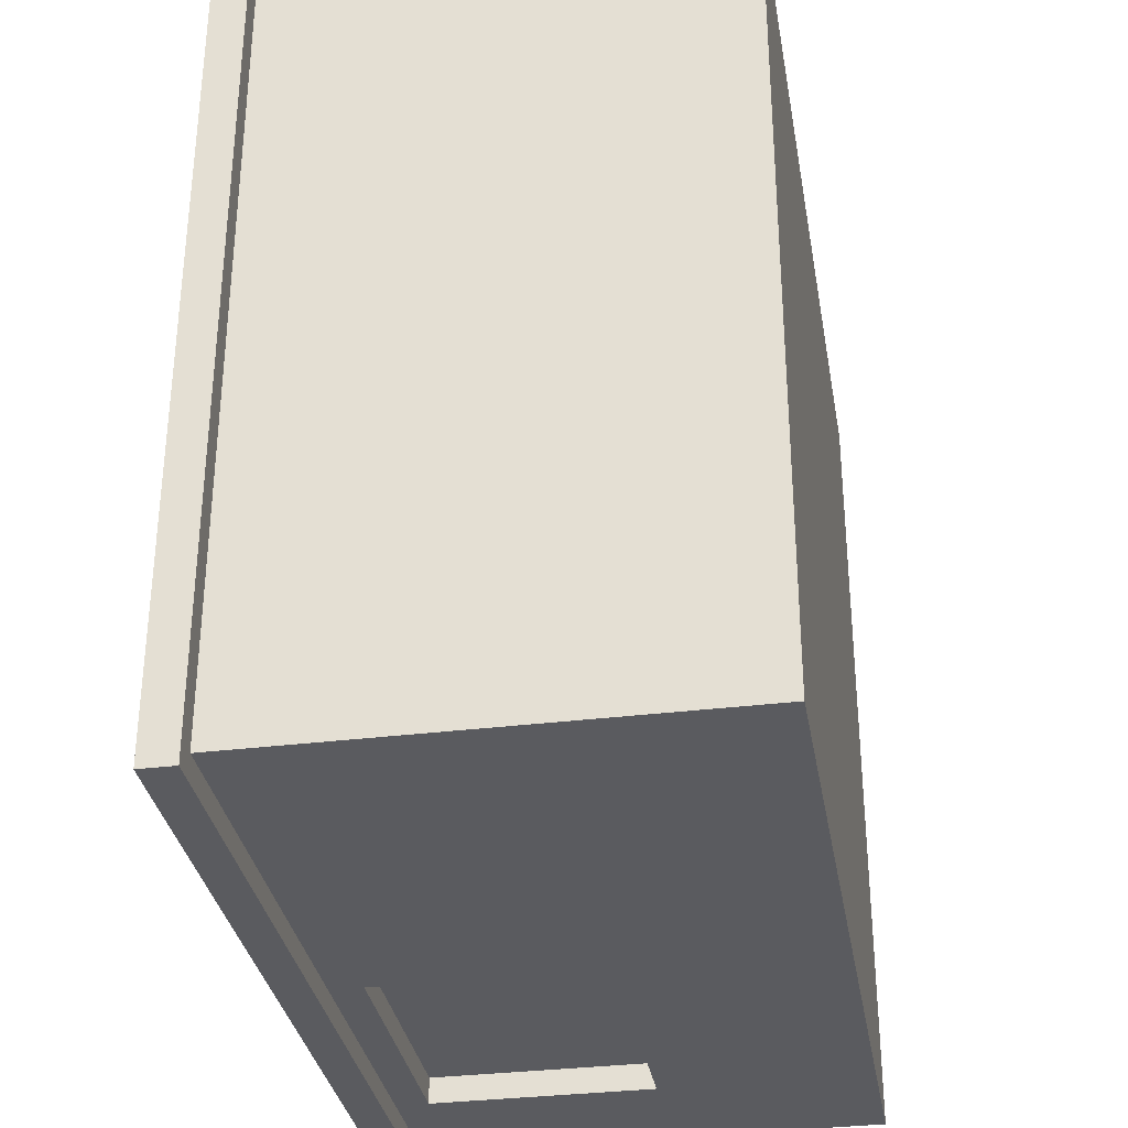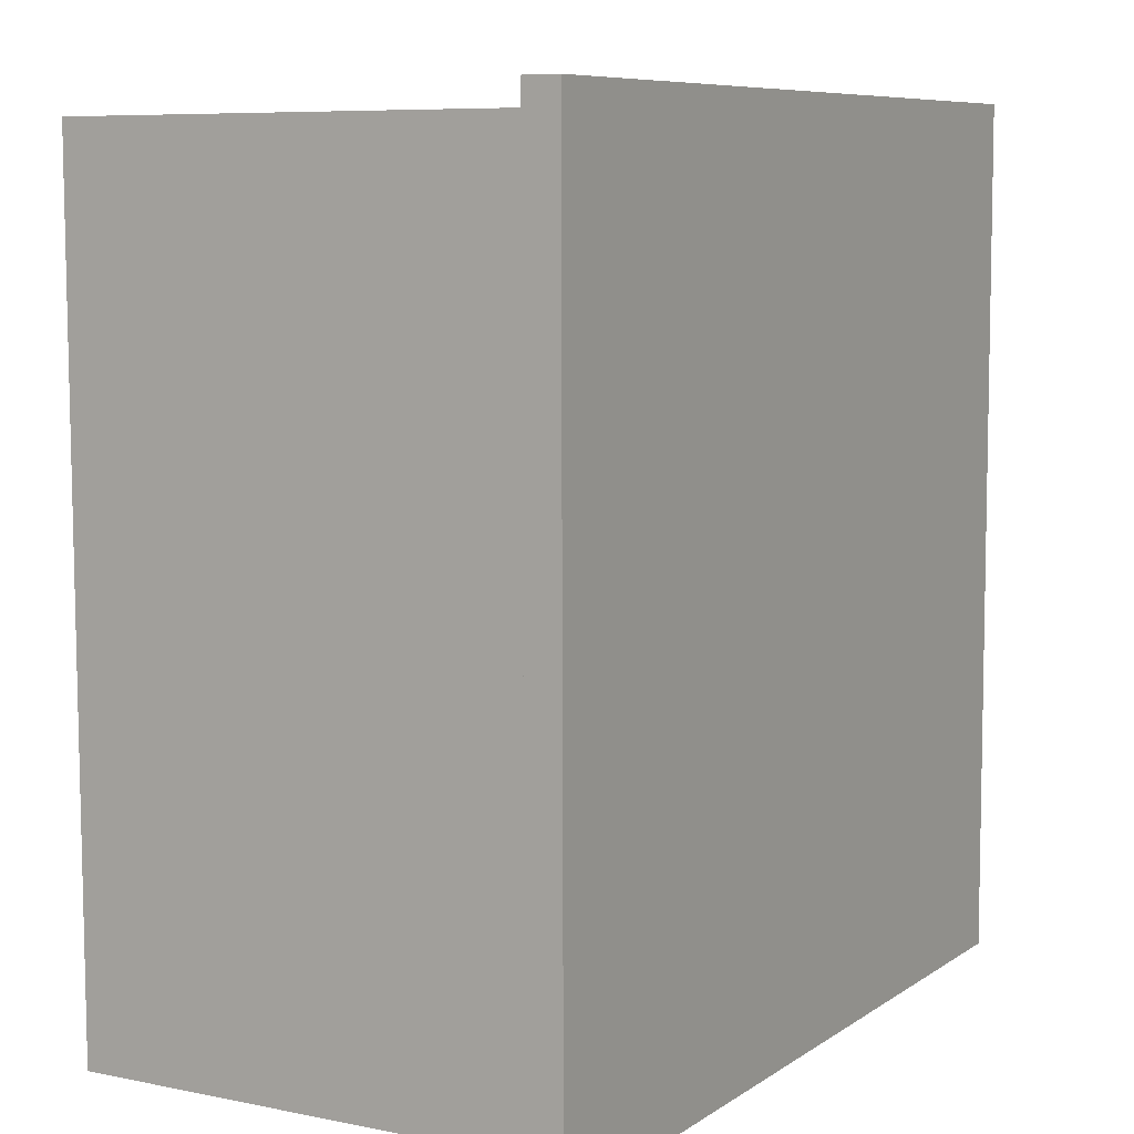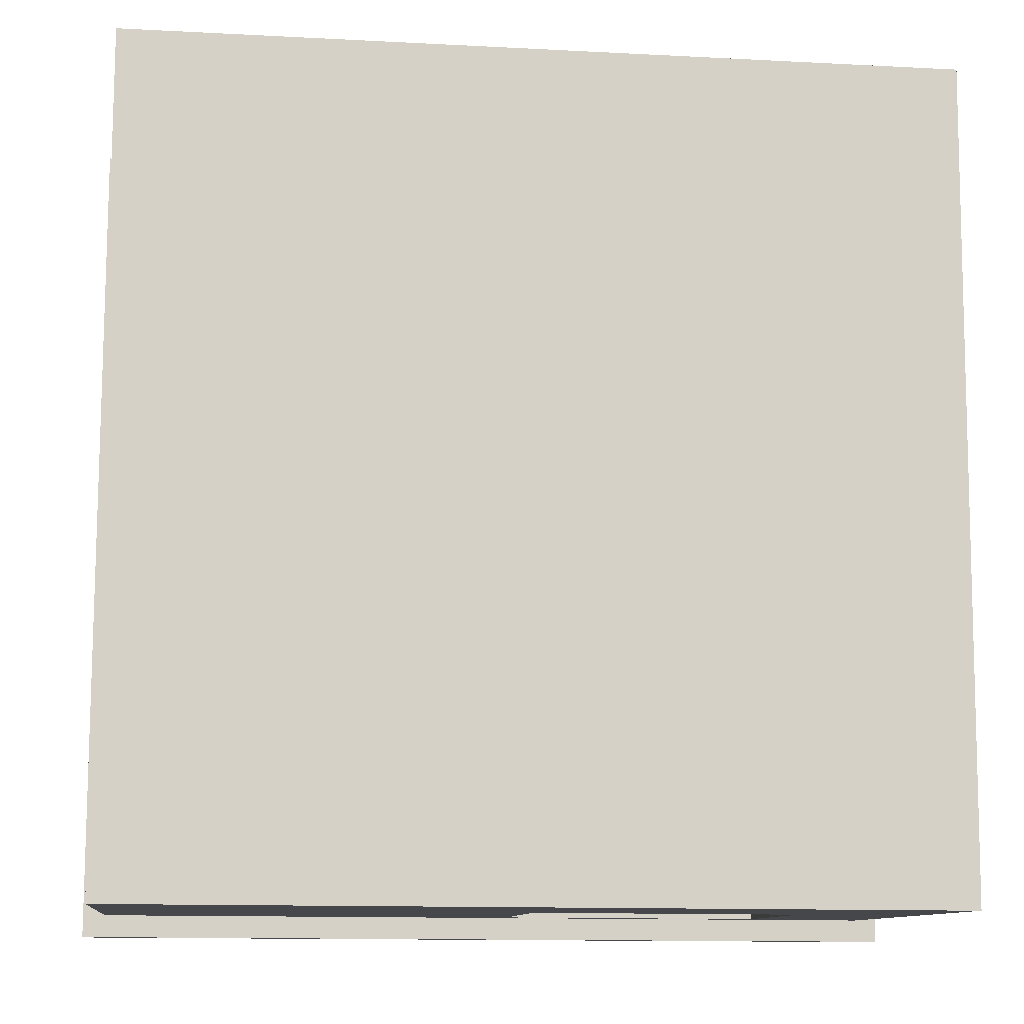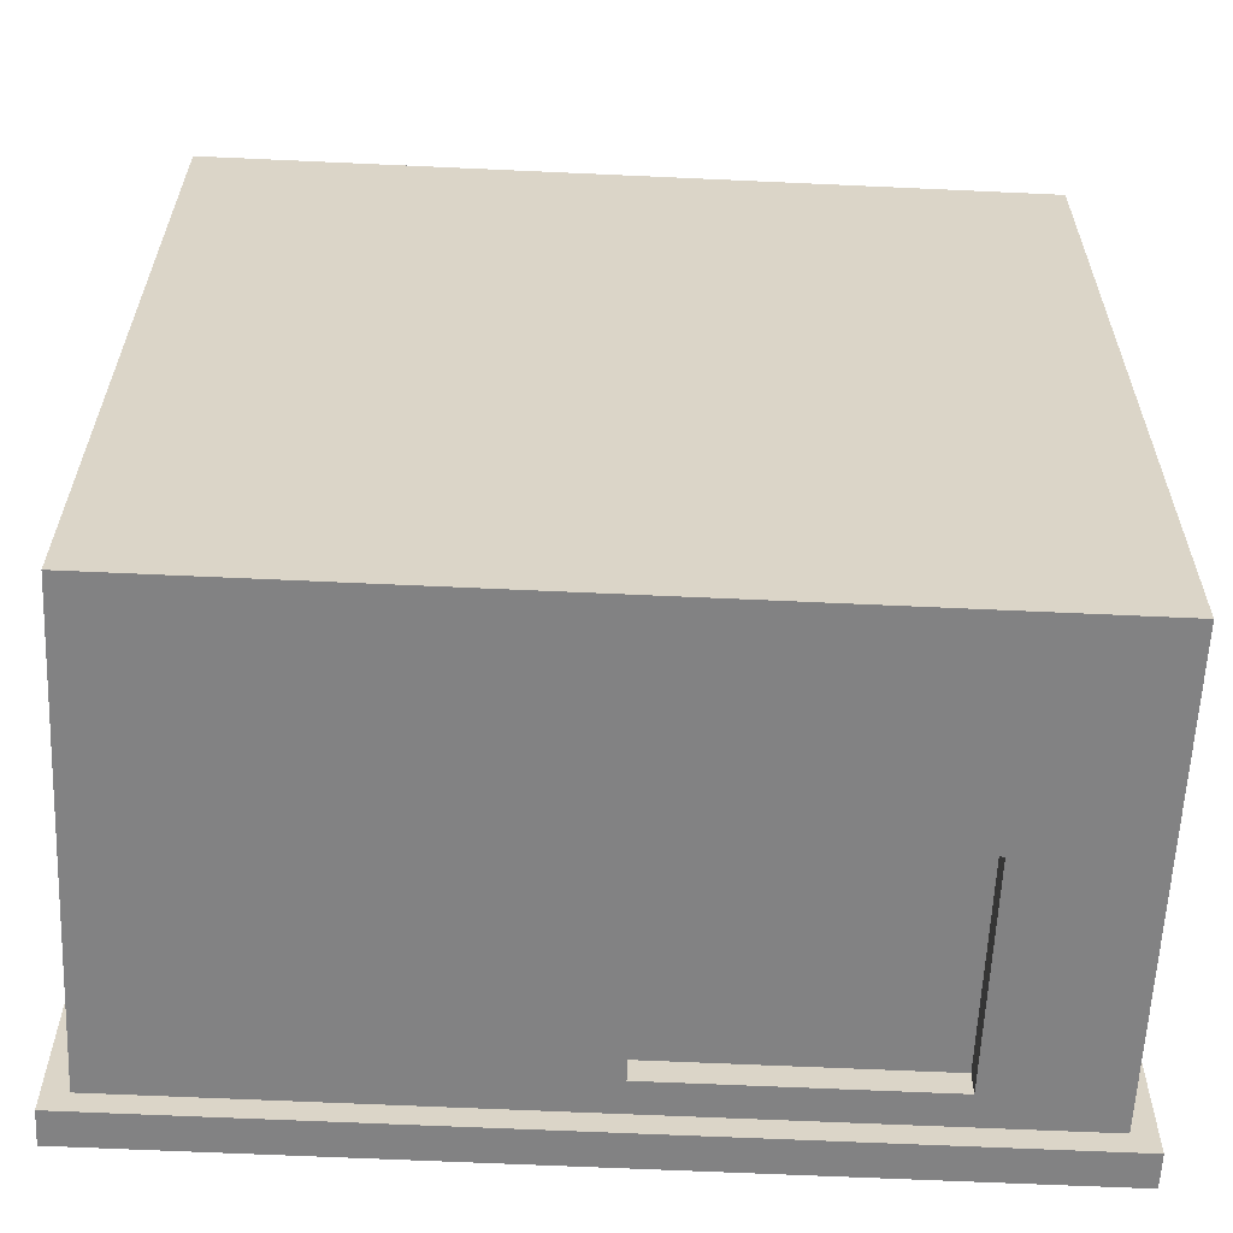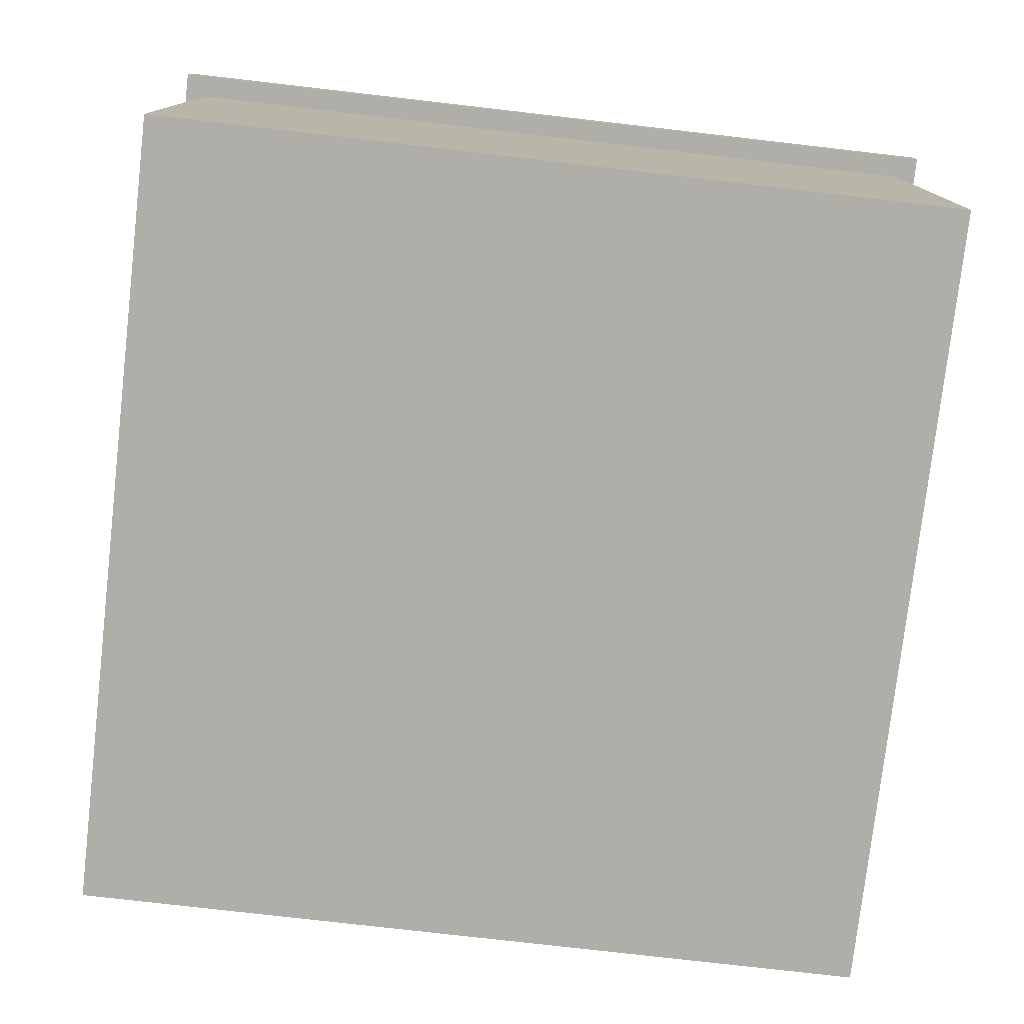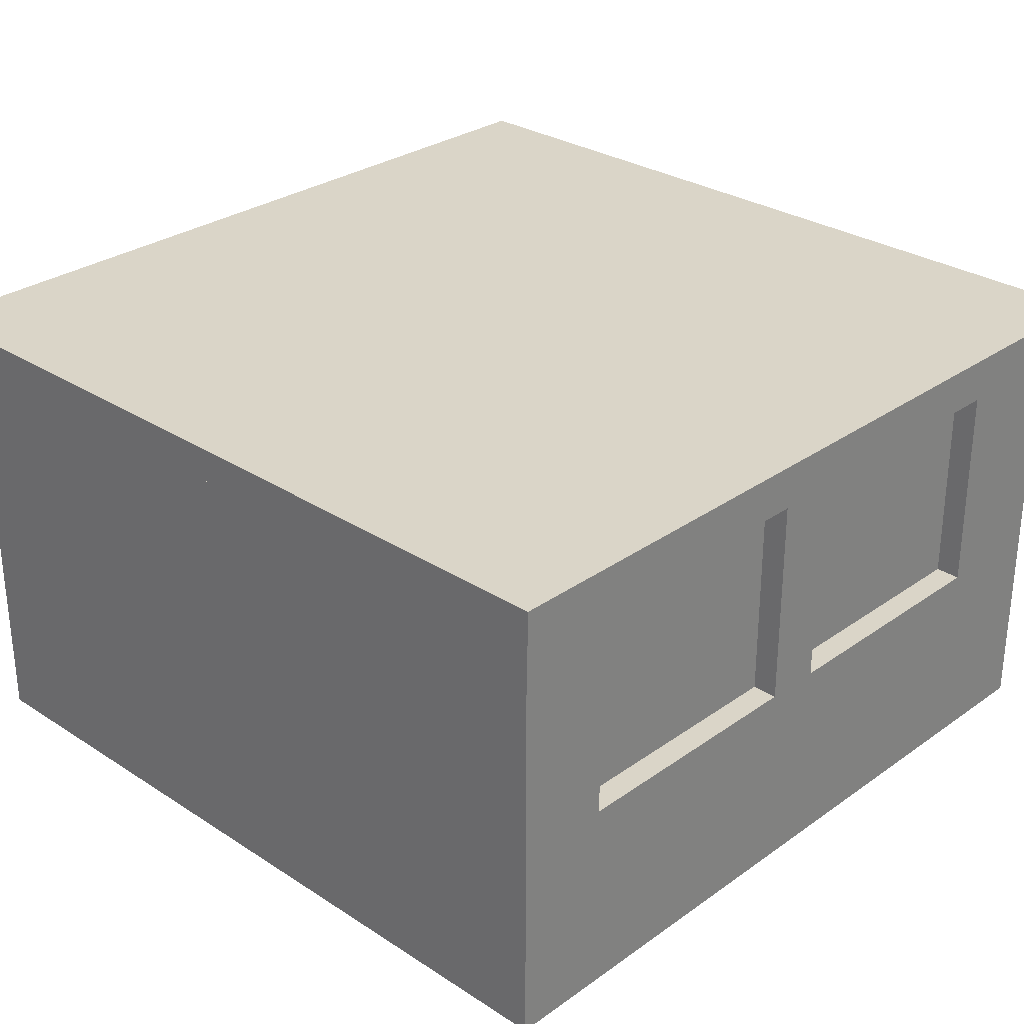
<metadata>
{"format":"obj","ext":"obj","renderer":"f3d","projection":"perspective","resolution":1024,"background":"white","views":[{"elev":-33.0,"azim":-80.3,"up":"+Z"},{"elev":7.6,"azim":120.0,"up":"+Z"},{"elev":-10.5,"azim":-7.0,"up":"+Z"},{"elev":-60.9,"azim":-2.6,"up":"+Z"},{"elev":-77.5,"azim":83.7,"up":"+Y"},{"elev":29.2,"azim":-46.0,"up":"+Y"}]}
</metadata>
<code>
g default
v 12.56 0 12.44
v 12.44 0 -12.56
v -12.44 0 12.56
v -12.56 0 -12.44
v 12.56 13.95 12.44
v 12.44 13.95 -12.56
v -12.56 13.95 -12.44
v -12.44 13.95 12.56
v 13.26 13.95 13.14
v 13.15 13.95 -13.26
v 13.15 15 -13.26
v 13.26 15 13.14
v -13.14 15 13.26
v -13.26 15 -13.14
v -13.26 13.95 -13.14
v -13.14 13.95 13.26
v -9.498 15 -13.16
v -9.498 13.95 -13.16
v -9.497 13.95 -12.46
v -9.497 0 -12.46
v -9.386 0 12.54
v -9.386 13.95 12.54
v -9.381 13.95 13.24
v -9.381 15 13.24
v 8.682 15 -13.24
v 8.682 13.95 -13.24
v 8.656 13.95 -12.54
v 8.656 0 -12.54
v 8.768 0 12.46
v 8.768 13.95 12.46
v 8.8 13.95 13.16
v 8.8 15 13.16
v 12.56 12.97 12.44
v 12.44 12.97 -12.56
v 8.656 12.97 -12.54
v -9.497 12.97 -12.46
v -12.56 12.97 -12.44
v -12.44 12.97 12.56
v -9.386 12.97 12.54
v 8.768 12.97 12.46
v -1.328 0 -12.49
v -1.328 12.97 -12.49
v -1.328 13.95 -12.49
v -1.346 13.95 -13.2
v -1.346 15 -13.2
v -1.229 15 13.21
v -1.229 13.95 13.21
v -1.217 13.95 12.51
v -1.217 12.97 12.51
v -1.217 0 12.51
v 0.5013 15 -13.21
v 0.5013 13.95 -13.21
v 0.4872 13.95 -12.5
v 0.4872 12.97 -12.5
v 0.4872 0 -12.5
v 0.5986 0 12.5
v 0.5986 12.97 12.5
v 0.5986 13.95 12.5
v 0.6189 13.95 13.2
v 0.6189 15 13.2
v 12.56 6.283 12.44
v 12.44 6.283 -12.56
v -9.386 6.283 12.54
v 8.768 6.283 12.46
v 8.656 6.283 -12.54
v -9.497 6.283 -12.46
v -12.56 6.283 -12.44
v -12.44 6.283 12.56
v -1.328 6.283 -12.49
v -1.217 6.283 12.51
v 0.4872 6.283 -12.5
v 0.5986 6.283 12.5
v 12.5 0 -0.1418
v -12.5 0 -0.03034
v 12.5 13.95 -0.1418
v -12.5 13.95 -0.03034
v 13.2 13.95 -0.1449
v 13.2 15 -0.1449
v -13.2 15 -0.02724
v -13.2 13.95 -0.02728
v -9.442 15 -0.04387
v -9.442 0 -0.04387
v 8.712 15 -0.1248
v 8.712 0 -0.1248
v 12.5 12.97 -0.1418
v -12.5 12.97 -0.03034
v -1.273 15 -0.08051
v -1.273 0 -0.08023
v 0.5425 15 -0.0884
v 0.5425 0 -0.0884
v 12.5 6.283 -0.1418
v -12.5 6.283 -0.03034
v 0.4907 6.283 -11.7
v 8.66 6.283 -11.74
v 0.4907 12.97 -11.7
v 8.66 12.97 -11.74
v -9.389 12.97 11.74
v -1.221 12.97 11.71
v -9.389 6.283 11.74
v -1.221 6.283 11.71
v 0.5951 12.97 11.7
v 8.764 12.97 11.66
v 0.5951 6.283 11.7
v 8.764 6.283 11.66
g casa_laranja1 Casas_comunidade
f 9 77 78 12
f 13 79 80 16
f 3 74 82 21
f 17 18 15 14
f 16 23 24 13
f 33 85 75 5
f 19 36 37 7
f 8 76 86 38
f 38 39 22 8
f 5 75 77 9
f 7 76 80 15
f 18 19 7 15
f 8 22 23 16
f 13 24 81 79
f 45 51 52 44
f 44 52 53 43
f 43 53 54 42
f 55 90 88 41
f 57 58 48 49
f 58 59 47 48
f 59 60 46 47
f 46 60 89 87
f 12 78 83 32
f 10 26 25 11
f 6 27 26 10
f 34 35 27 6
f 29 84 73 1
f 30 40 33 5
f 31 30 5 9
f 32 31 9 12
f 1 73 91 61
f 2 28 65 62
f 42 54 71 69
f 37 36 66 67
f 38 86 92 68
f 3 21 63 68
f 56 72 70 50
f 33 40 64 61
f 36 42 69 66
f 43 42 36 19
f 44 43 19 18
f 45 44 18 17
f 81 24 46 87
f 24 23 47 46
f 23 22 48 47
f 22 39 49 48
f 50 70 63 21
f 21 82 88 50
f 25 26 52 51
f 26 27 53 52
f 27 35 54 53
f 55 71 65 28
f 56 90 84 29
f 58 57 40 30
f 59 58 30 31
f 60 59 31 32
f 89 60 32 83
f 61 91 85 33
f 62 65 35 34
f 69 71 55 41
f 67 66 20 4
f 68 92 74 3
f 68 63 39 38
f 70 72 57 49
f 61 64 29 1
f 66 69 41 20
f 64 72 56 29
f 78 77 10 11
f 80 79 14 15
f 82 74 4 20
f 75 85 34 6
f 86 76 7 37
f 77 75 6 10
f 17 14 79 81
f 80 76 8 16
f 45 87 89 51
f 88 90 56 50
f 11 25 83 78
f 73 84 28 2
f 91 73 2 62
f 92 86 37 67
f 17 81 87 45
f 88 82 20 41
f 51 89 83 25
f 84 90 55 28
f 85 91 62 34
f 74 92 67 4
f 94 93 95 96
f 98 97 99 100
f 102 101 103 104
f 65 71 93 94
f 71 54 95 93
f 54 35 96 95
f 35 65 94 96
f 49 39 97 98
f 39 63 99 97
f 63 70 100 99
f 70 49 98 100
f 40 57 101 102
f 57 72 103 101
f 72 64 104 103
f 64 40 102 104

</code>
